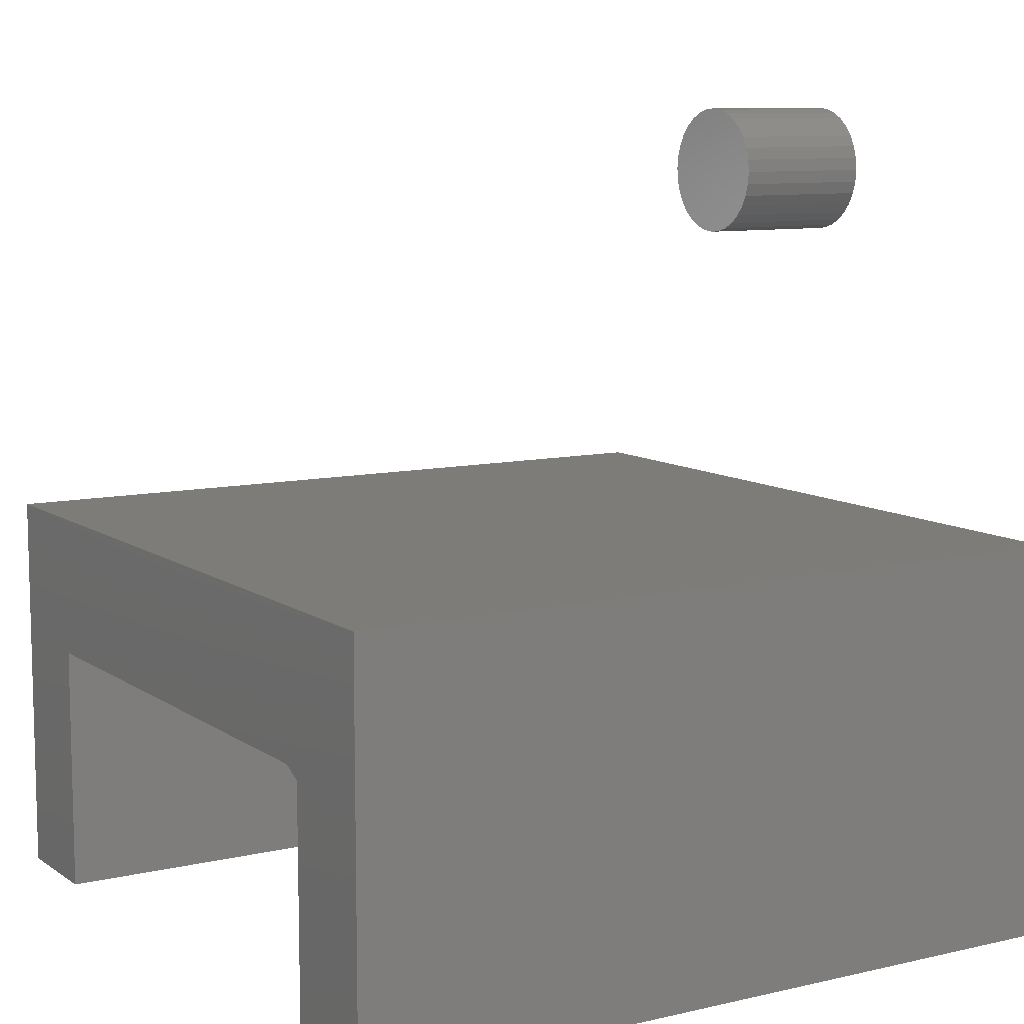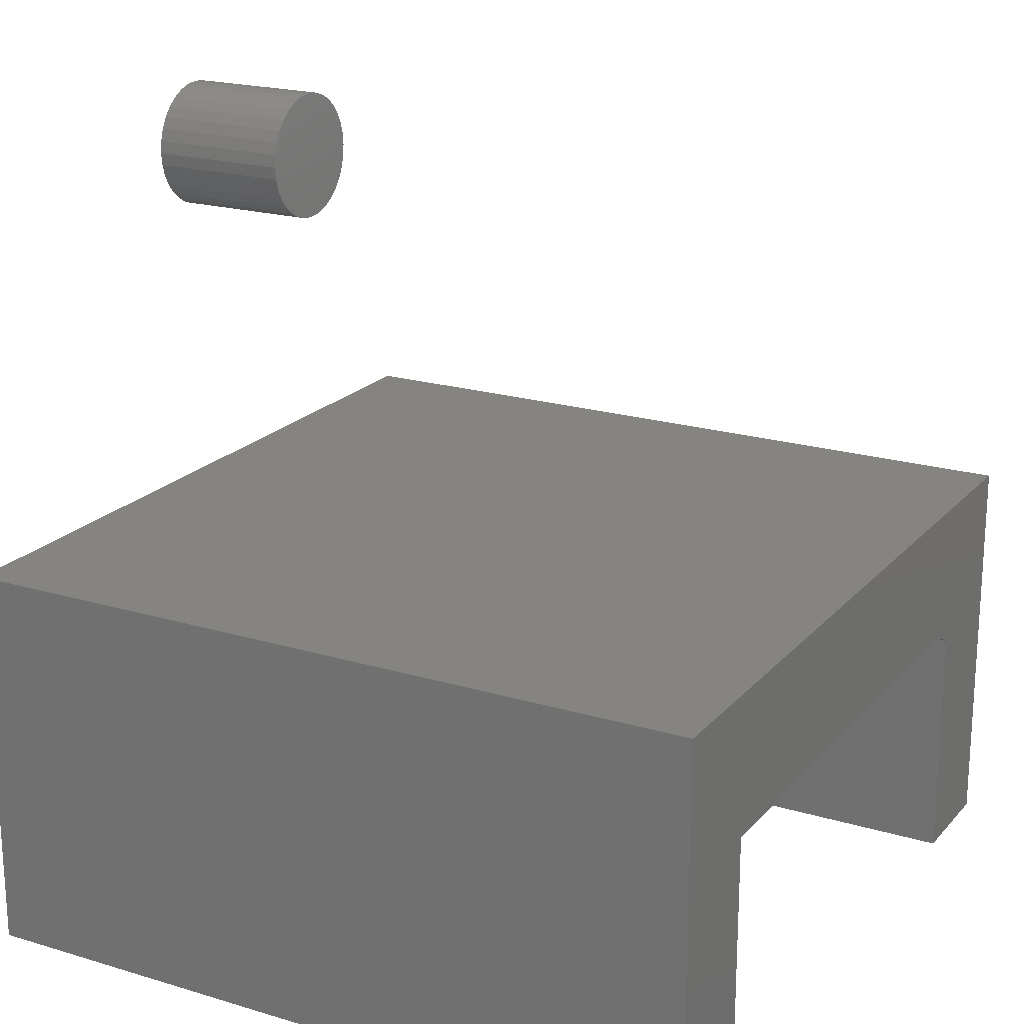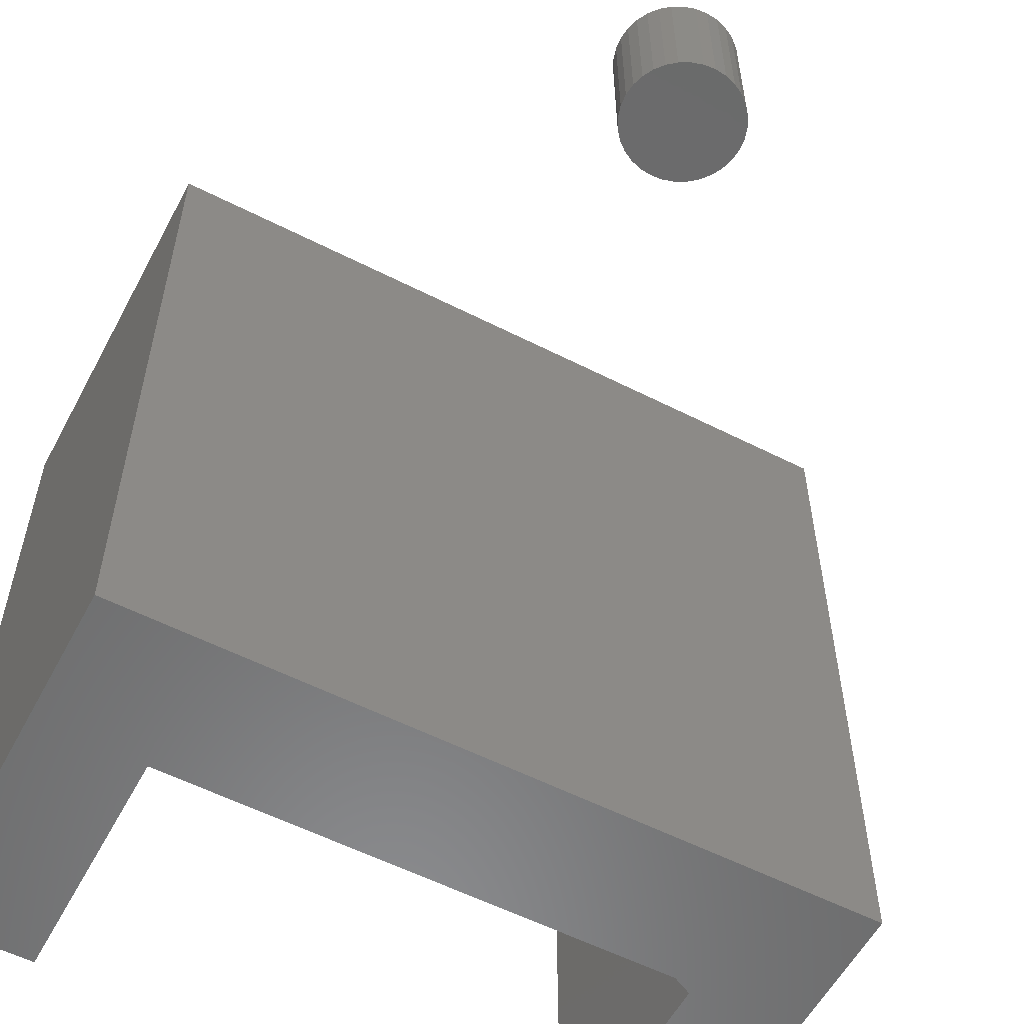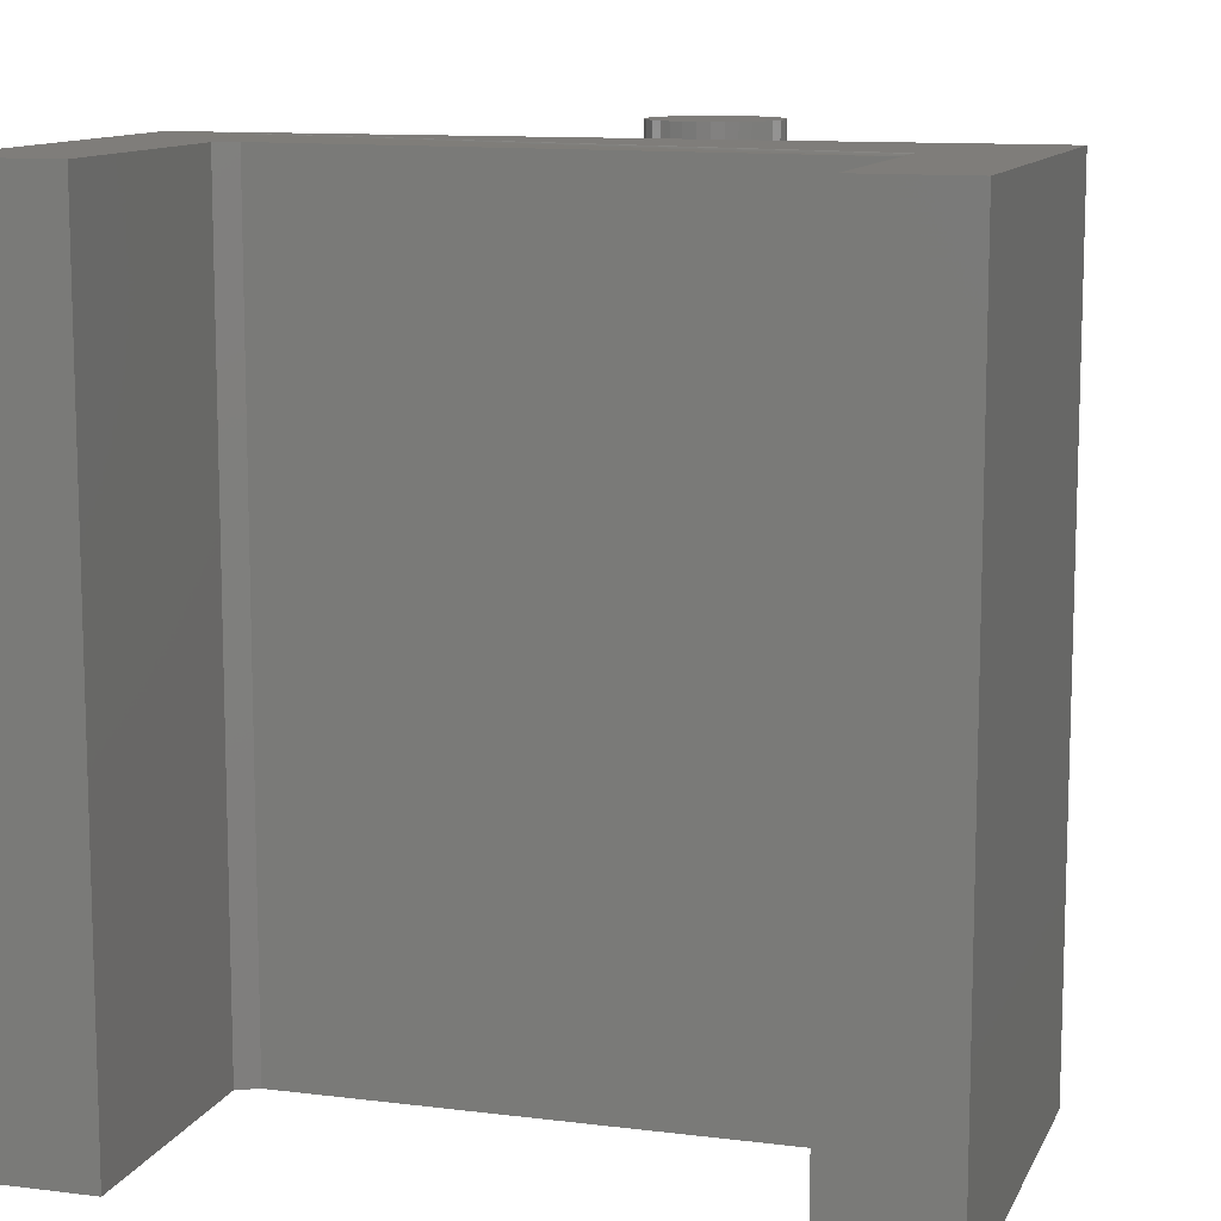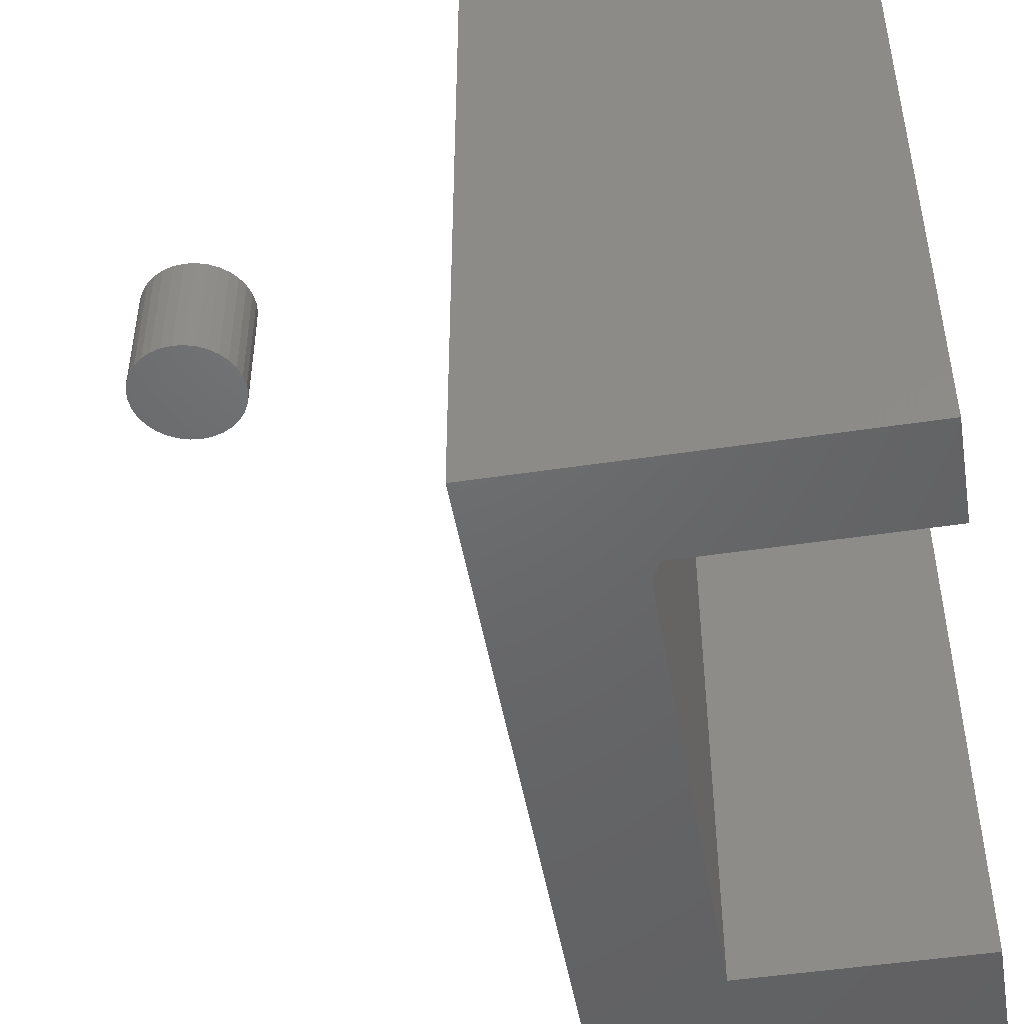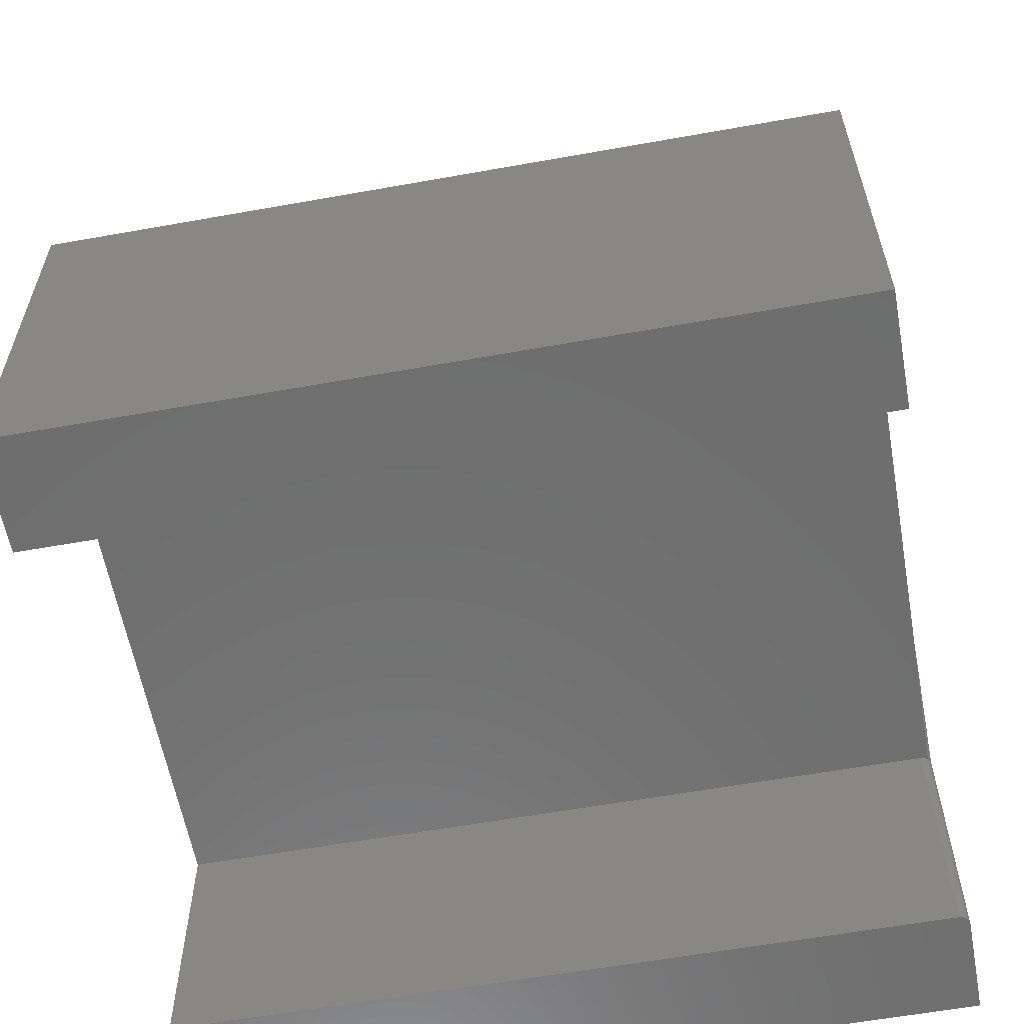
<metadata>
{"format":"stl","ext":"stl","renderer":"f3d","projection":"perspective","resolution":1024,"background":"white","views":[{"elev":9.5,"azim":58.9,"up":"+Z"},{"elev":20.2,"azim":-61.2,"up":"+Z"},{"elev":-57.1,"azim":-27.9,"up":"+Y"},{"elev":11.2,"azim":-162.9,"up":"+Y"},{"elev":-47.8,"azim":99.7,"up":"+Y"},{"elev":-60.0,"azim":100.4,"up":"+Z"}]}
</metadata>
<code>
# stl→obj: 98 verts, 188 faces
v 0.3031 -0.1094 0.325
v 0.2934 -0.1094 0.324
v 0.284 -0.1094 0.3212
v 0.3129 -0.1094 0.324
v 0.3223 -0.1094 0.3212
v 0.2753 -0.1094 0.3166
v 0.3309 -0.1094 0.3166
v 0.2678 -0.1094 0.3104
v 0.3385 -0.1094 0.3104
v 0.2616 -0.1094 0.3028
v 0.3447 -0.1094 0.3028
v 0.2569 -0.1094 0.2941
v 0.3493 -0.1094 0.2941
v 0.2541 -0.1094 0.2848
v 0.3522 -0.1094 0.2848
v 0.3522 -0.1094 0.2652
v 0.2569 -0.1094 0.2559
v 0.3493 -0.1094 0.2559
v 0.2616 -0.1094 0.2472
v 0.3447 -0.1094 0.2472
v 0.2678 -0.1094 0.2396
v 0.3385 -0.1094 0.2396
v 0.2753 -0.1094 0.2334
v 0.3309 -0.1094 0.2334
v 0.284 -0.1094 0.2288
v 0.3223 -0.1094 0.2288
v 0.2934 -0.1094 0.226
v 0.3031 -0.1094 0.225
v 0.3129 -0.1094 0.226
v 0.3531 -0.1094 0.275
v 0.2531 -0.1094 0.275
v 0.2541 -0.1094 0.2652
v 0.284 1.428e-16 0.3212
v 0.2934 1.437e-16 0.324
v 0.3031 1.443e-16 0.325
v 0.3129 1.448e-16 0.324
v 0.3223 1.45e-16 0.3212
v 0.2753 1.419e-16 0.3166
v 0.3309 1.449e-16 0.3166
v 0.2678 1.407e-16 0.3104
v 0.3385 1.447e-16 0.3104
v 0.2616 1.396e-16 0.3028
v 0.3447 1.442e-16 0.3028
v 0.2569 1.383e-16 0.2941
v 0.3493 1.435e-16 0.2941
v 0.2541 1.371e-16 0.2848
v 0.3522 1.426e-16 0.2848
v 0.3493 1.392e-16 0.2559
v 0.2569 1.341e-16 0.2559
v 0.3522 1.404e-16 0.2652
v 0.2616 1.334e-16 0.2472
v 0.3447 1.38e-16 0.2472
v 0.2678 1.329e-16 0.2396
v 0.3385 1.368e-16 0.2396
v 0.2753 1.326e-16 0.2334
v 0.3309 1.357e-16 0.2334
v 0.284 1.326e-16 0.2288
v 0.3223 1.347e-16 0.2288
v 0.2934 1.328e-16 0.226
v 0.3031 1.332e-16 0.225
v 0.3129 1.339e-16 0.226
v 0.2541 1.35e-16 0.2652
v 0.2531 1.36e-16 0.275
v 0.3531 1.416e-16 0.275
v 0.5064 5.084e-17 -0.1218
v 0.5064 4.036e-17 -0.3107
v 0.5064 -0.5938 -0.1218
v 0.5064 -0.5938 -0.3107
v 0.4908 4.867e-17 -0.114
v 0.4908 -0.5938 -0.114
v 0.08734 -0.5938 -0.114
v 0.08734 -0.007812 -0.114
v 0.08719 -0.006288 -0.114
v 0.08674 -0.004823 -0.114
v 0.08602 -0.003472 -0.114
v 0.08505 -0.002288 -0.114
v 0.5919 6.219e-17 -0.002796
v 0.08386 -0.001317 -0.114
v 0.08251 -0.0005947 -0.114
v 0.07952 2.584e-17 -0.114
v 0.001809 2.944e-17 -0.002796
v 0.08105 -0.0001501 -0.114
v 0.001809 1.234e-17 -0.3107
v 0.07952 1.666e-17 -0.3107
v 0.5919 4.51e-17 -0.3107
v 0.001809 -0.5938 -0.3107
v 0.08734 -0.5938 -0.3107
v 0.001809 -0.5938 -0.002796
v 0.5919 -0.5938 -0.002796
v 0.5919 -0.5938 -0.3107
v 0.08734 -0.007812 -0.3107
v 0.08602 -0.003472 -0.3107
v 0.08719 -0.006288 -0.3107
v 0.08674 -0.004823 -0.3107
v 0.08386 -0.001317 -0.3107
v 0.08105 -0.0001501 -0.3107
v 0.08251 -0.0005947 -0.3107
v 0.08505 -0.002288 -0.3107
f 1 2 3
f 4 1 3
f 4 3 5
f 5 3 6
f 5 6 7
f 7 6 8
f 7 8 9
f 9 8 10
f 9 10 11
f 11 10 12
f 11 12 13
f 13 12 14
f 13 14 15
f 16 17 18
f 18 17 19
f 18 19 20
f 20 19 21
f 20 21 22
f 22 21 23
f 22 23 24
f 24 23 25
f 24 25 26
f 26 25 27
f 26 27 28
f 26 28 29
f 15 14 30
f 30 14 31
f 30 31 16
f 16 31 32
f 16 32 17
f 33 34 35
f 33 35 36
f 37 33 36
f 38 33 37
f 39 38 37
f 40 38 39
f 41 40 39
f 42 40 41
f 43 42 41
f 44 42 43
f 45 44 43
f 46 44 45
f 47 46 45
f 48 49 50
f 51 49 48
f 52 51 48
f 53 51 52
f 54 53 52
f 55 53 54
f 56 55 54
f 57 55 56
f 58 57 56
f 59 57 58
f 60 59 58
f 61 60 58
f 49 62 50
f 50 62 63
f 50 63 64
f 64 63 46
f 64 46 47
f 64 30 50
f 50 30 16
f 50 16 48
f 48 16 18
f 48 18 52
f 52 18 20
f 52 20 54
f 54 20 22
f 54 22 56
f 56 22 24
f 56 24 58
f 58 24 26
f 58 26 61
f 61 26 29
f 61 29 60
f 60 29 28
f 60 28 59
f 59 28 27
f 59 27 57
f 57 27 25
f 57 25 55
f 55 25 23
f 55 23 53
f 53 23 21
f 53 21 51
f 51 21 19
f 51 19 49
f 49 19 17
f 49 17 62
f 62 17 32
f 62 32 63
f 63 32 31
f 63 31 46
f 46 31 14
f 46 14 44
f 44 14 12
f 44 12 42
f 42 12 10
f 42 10 40
f 40 10 8
f 40 8 38
f 38 8 6
f 38 6 33
f 33 6 3
f 33 3 34
f 34 3 2
f 34 2 35
f 35 2 1
f 35 1 36
f 36 1 4
f 36 4 37
f 37 4 5
f 37 5 39
f 39 5 7
f 39 7 41
f 41 7 9
f 41 9 43
f 43 9 11
f 43 11 45
f 45 11 13
f 45 13 47
f 47 13 15
f 47 15 64
f 64 15 30
f 65 66 67
f 67 66 68
f 69 70 71
f 69 71 72
f 69 72 73
f 69 73 74
f 69 74 75
f 69 75 76
f 69 76 77
f 78 77 76
f 79 77 78
f 80 81 82
f 77 82 81
f 82 77 79
f 65 69 77
f 83 81 84
f 84 81 80
f 65 77 66
f 66 77 85
f 86 87 88
f 88 87 71
f 88 71 89
f 89 71 70
f 89 70 67
f 67 68 89
f 89 68 90
f 69 65 70
f 70 65 67
f 91 72 87
f 87 72 71
f 91 92 93
f 92 94 93
f 95 83 84
f 95 84 96
f 95 96 97
f 86 83 95
f 86 95 98
f 86 98 92
f 86 92 91
f 86 91 87
f 77 81 89
f 89 81 88
f 84 80 96
f 96 80 82
f 96 82 97
f 97 82 79
f 97 79 95
f 95 79 78
f 95 78 98
f 98 78 76
f 98 76 92
f 92 76 75
f 92 75 94
f 94 75 74
f 94 74 93
f 93 74 73
f 93 73 91
f 91 73 72
f 81 83 88
f 88 83 86
f 85 77 90
f 90 77 89
f 66 85 68
f 68 85 90

</code>
